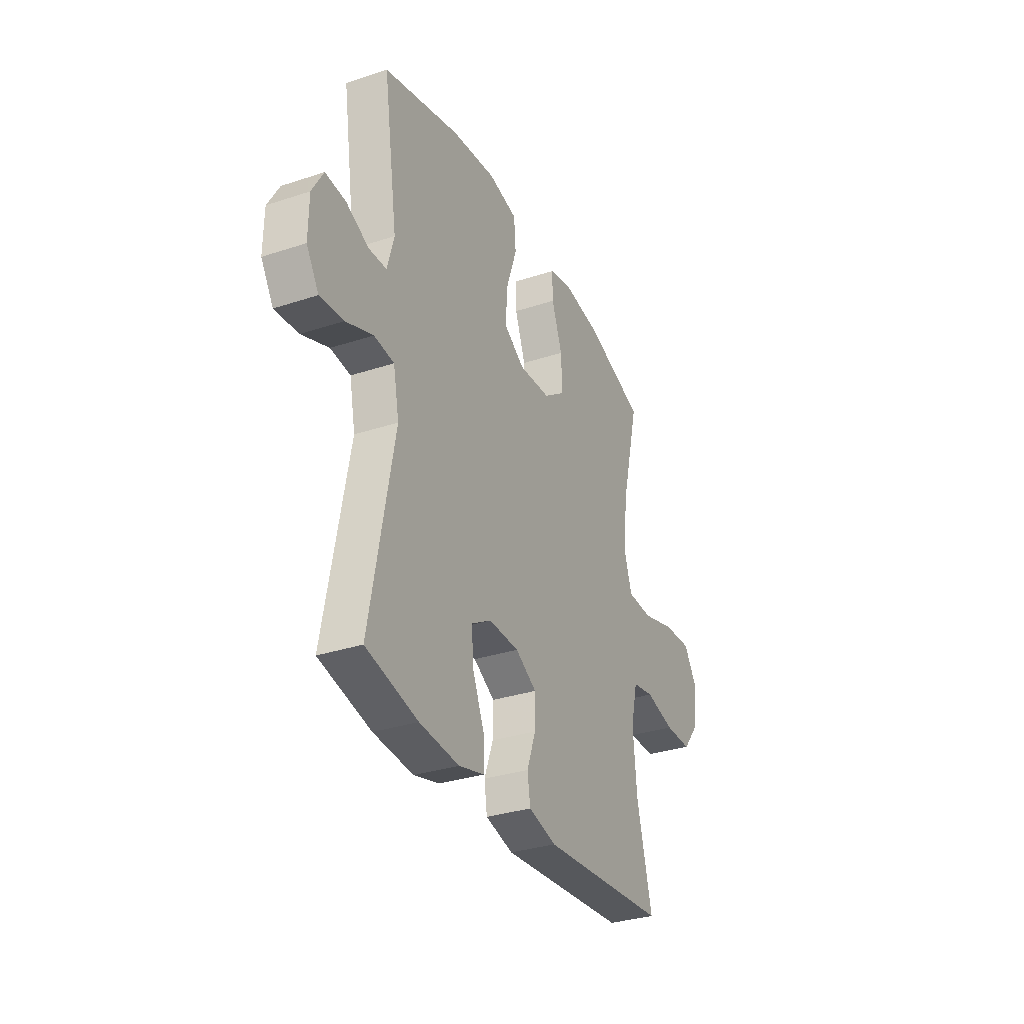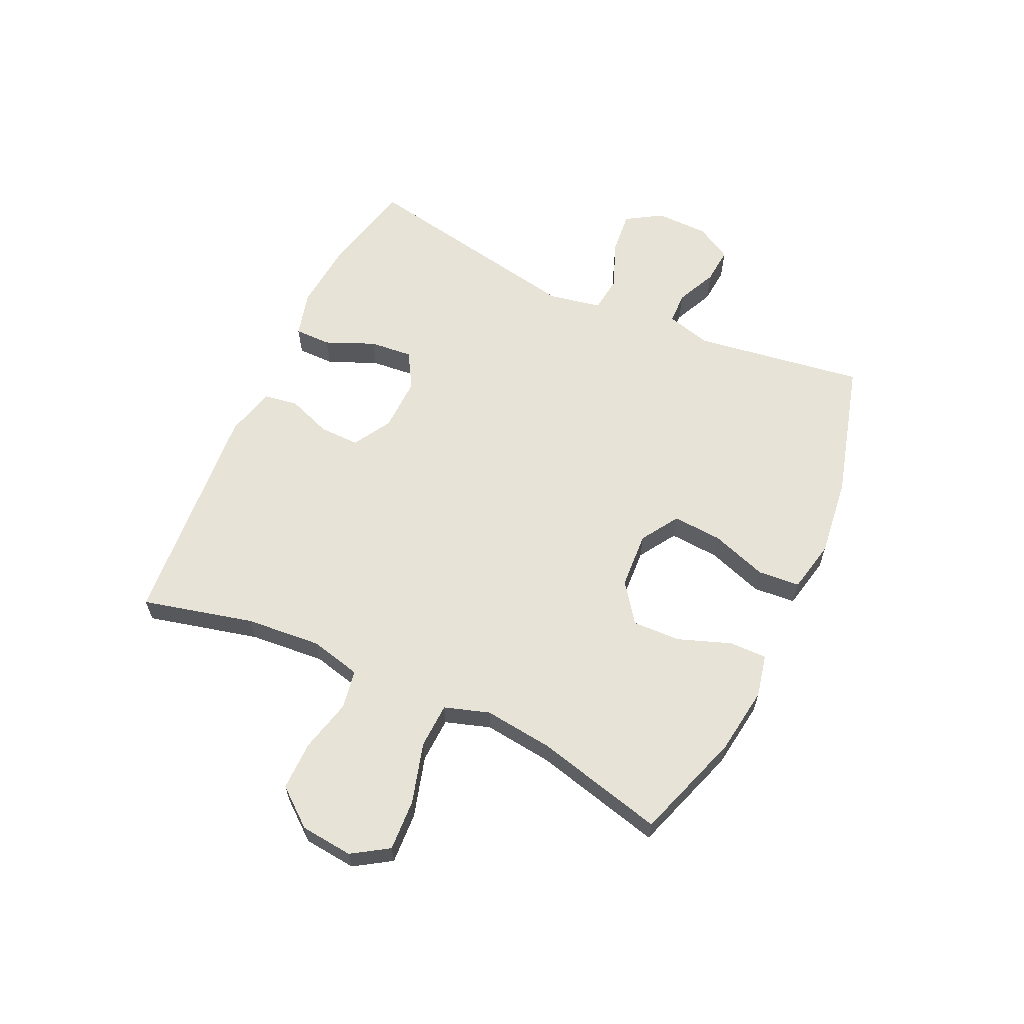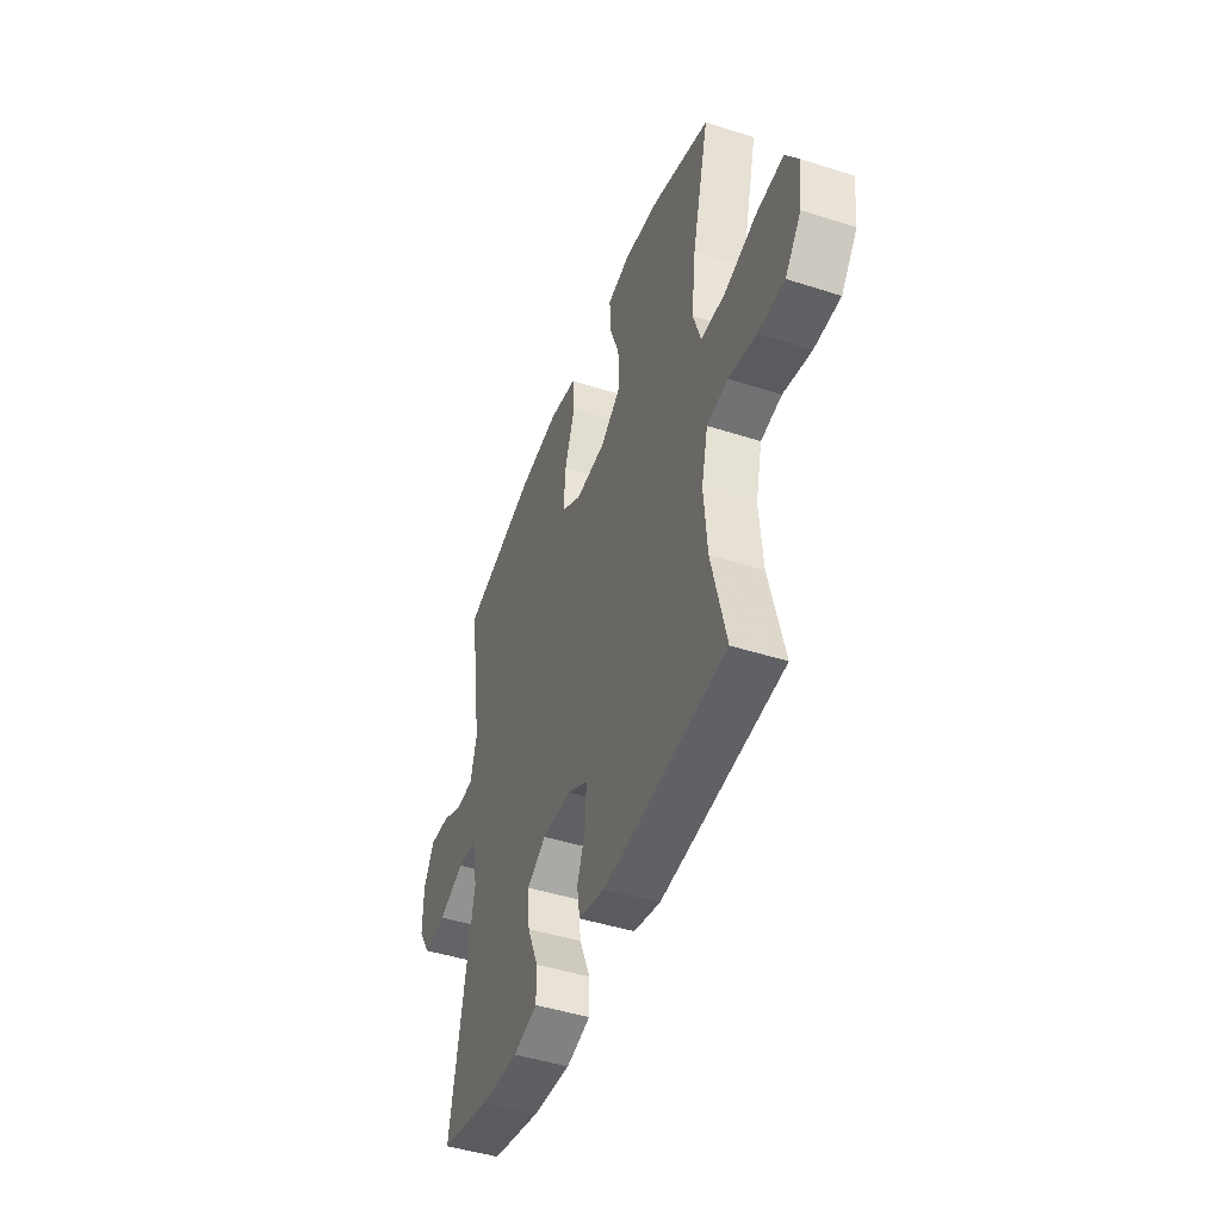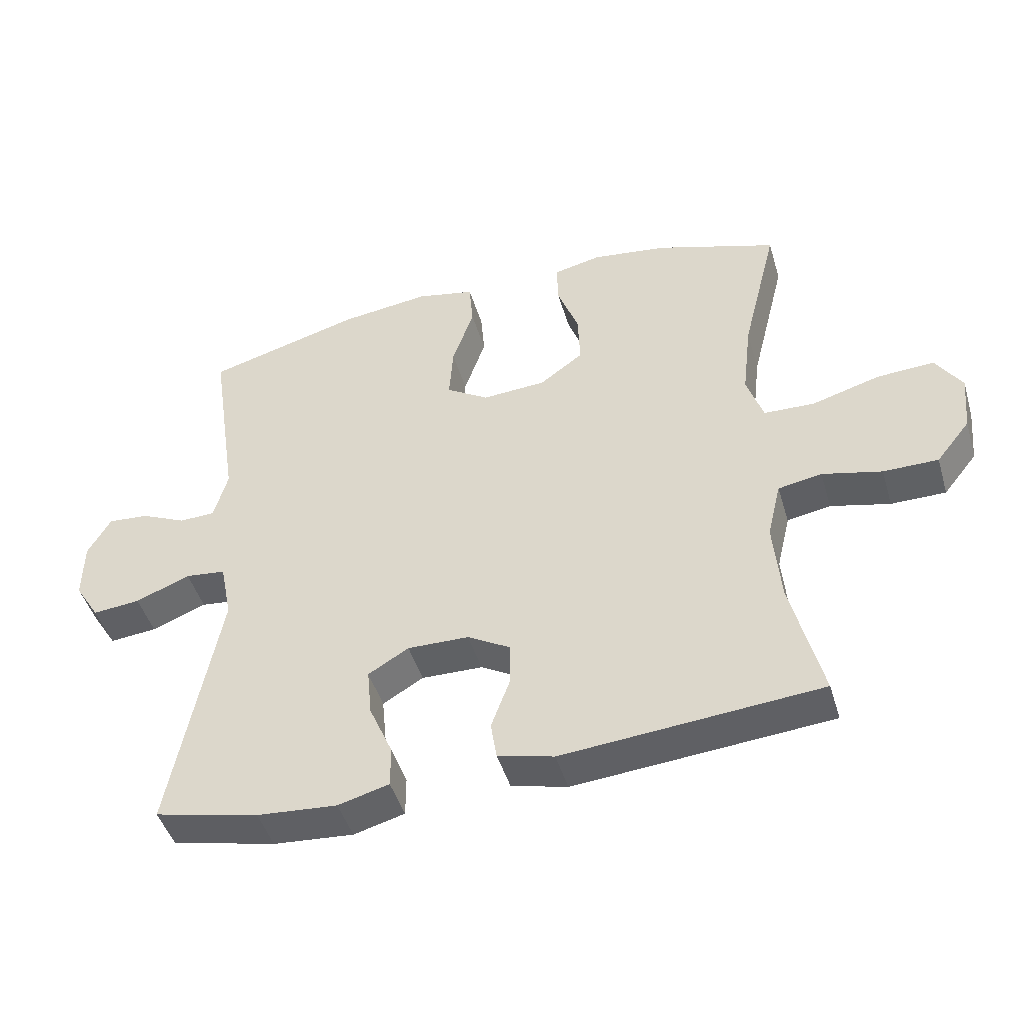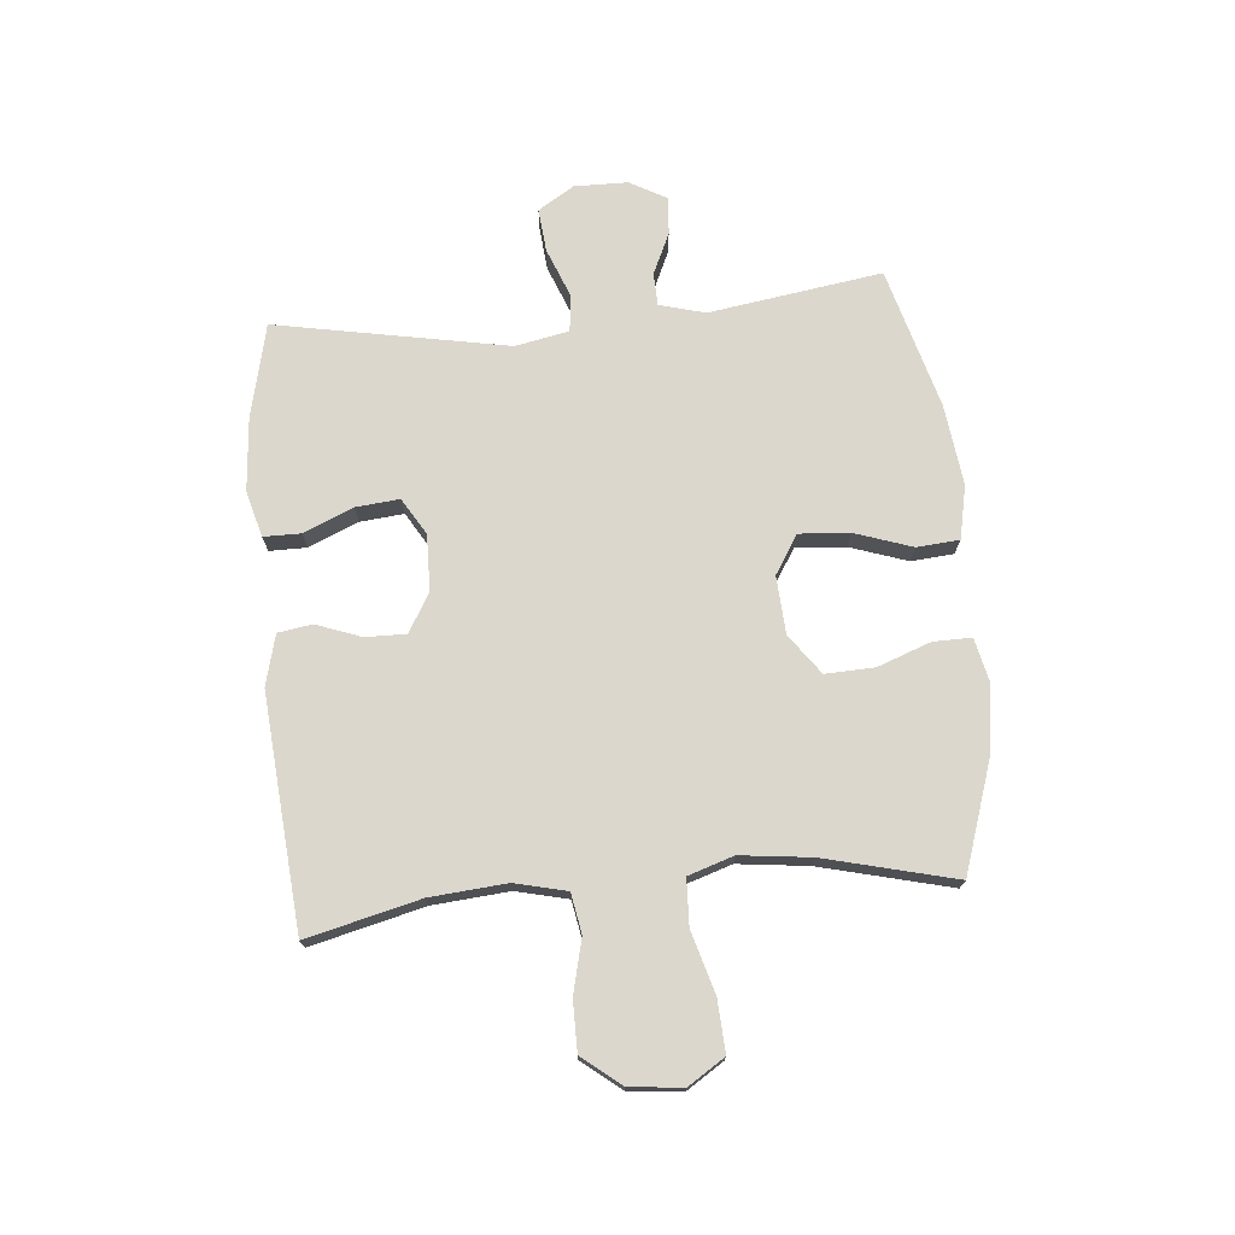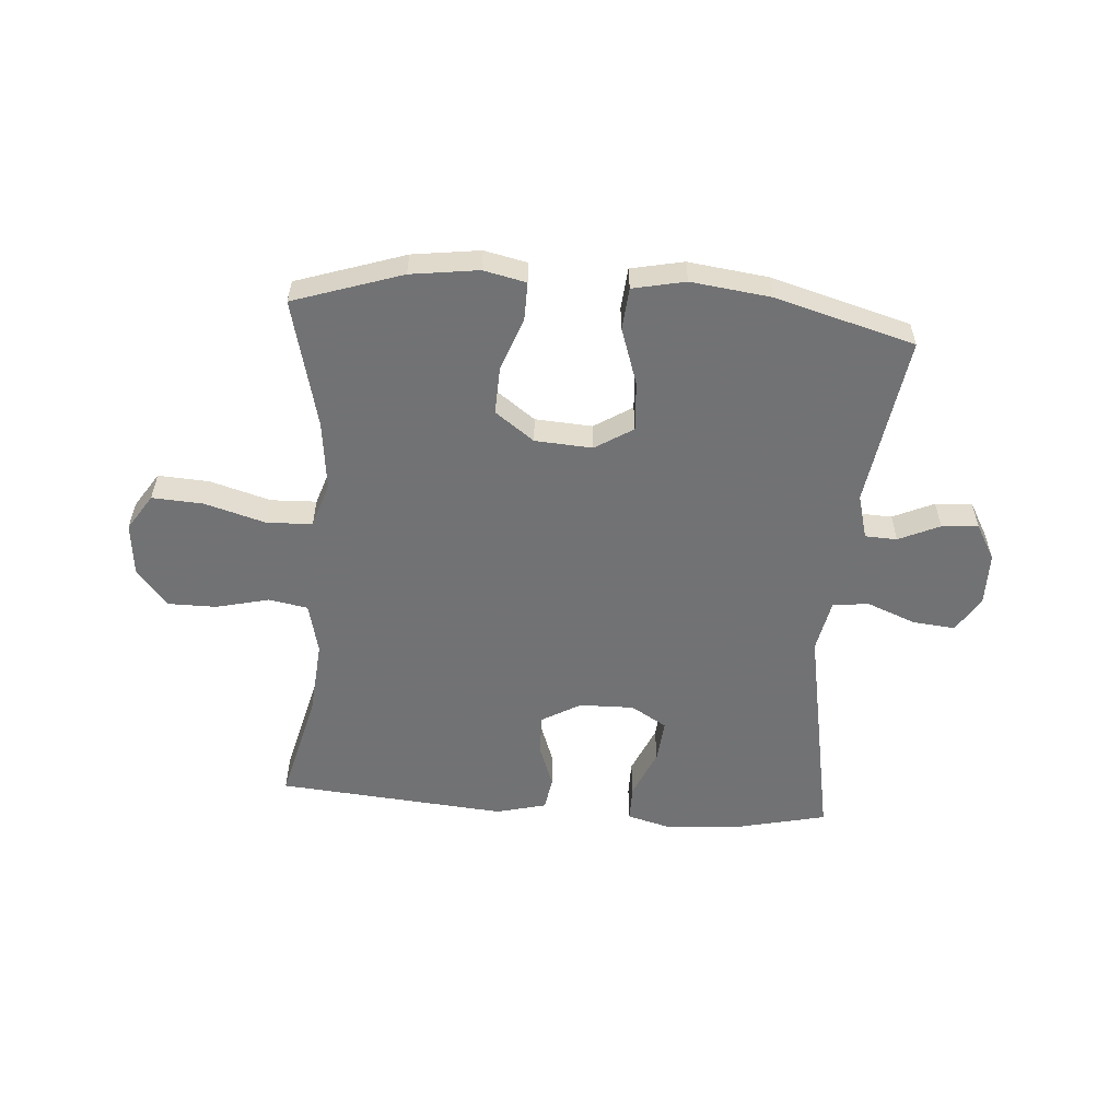
<metadata>
{"format":"obj","ext":"obj","renderer":"f3d","projection":"perspective","resolution":1024,"background":"white","views":[{"elev":-32.4,"azim":114.7,"up":"+Z"},{"elev":61.8,"azim":-65.0,"up":"+Y"},{"elev":-45.8,"azim":-110.2,"up":"+Z"},{"elev":-46.1,"azim":-163.6,"up":"+Z"},{"elev":73.2,"azim":-95.2,"up":"+Y"},{"elev":-55.6,"azim":-4.4,"up":"+Y"}]}
</metadata>
<code>
v 0.5 0.07 0.5
v 0.456 0.07 0.207
v 0.477 0.07 0.13
v 0.532 0.07 0.128
v 0.602 0.07 0.16
v 0.665 0.07 0.165
v 0.7 0.07 0.103
v 0.701 0.07 0.012
v 0.663 0.07 -0.049
v 0.59 0.07 -0.042
v 0.506 0.07 -0.009
v 0.444 0.07 -0.016
v 0.426 0.07 -0.107
v 0.5 0.07 -0.5
v 0.34 0.07 -0.537
v 0.217 0.07 -0.547
v 0.139 0.07 -0.526
v 0.139 0.07 -0.463
v 0.175 0.07 -0.379
v 0.182 0.07 -0.305
v 0.12 0.07 -0.268
v 0.026 0.07 -0.27
v -0.04 0.07 -0.308
v -0.039 0.07 -0.377
v -0.011 0.07 -0.453
v -0.02 0.07 -0.511
v -0.106 0.07 -0.533
v -0.5 0.07 -0.5
v -0.453 0.07 -0.309
v -0.442 0.07 -0.18
v -0.463 0.07 -0.092
v -0.53 0.07 -0.08
v -0.621 0.07 -0.102
v -0.705 0.07 -0.102
v -0.757 0.07 -0.037
v -0.766 0.07 0.053
v -0.726 0.07 0.115
v -0.638 0.07 0.11
v -0.534 0.07 0.08
v -0.456 0.07 0.083
v -0.431 0.07 0.16
v -0.445 0.07 0.279
v -0.5 0.07 0.5
v -0.314 0.07 0.562
v -0.198 0.07 0.578
v -0.125 0.07 0.562
v -0.126 0.07 0.497
v -0.159 0.07 0.407
v -0.162 0.07 0.324
v -0.095 0.07 0.275
v 0.003 0.07 0.269
v 0.068 0.07 0.31
v 0.062 0.07 0.395
v 0.029 0.07 0.492
v 0.035 0.07 0.564
v 0.125 0.07 0.583
v 0.262 0.07 0.566
v 0.5 0 0.5
v 0.456 0 0.207
v 0.477 0 0.13
v 0.532 0 0.128
v 0.602 0 0.16
v 0.665 0 0.165
v 0.7 0 0.103
v 0.701 0 0.012
v 0.663 0 -0.049
v 0.59 0 -0.042
v 0.506 0 -0.009
v 0.444 0 -0.016
v 0.426 0 -0.107
v 0.5 0 -0.5
v 0.34 0 -0.537
v 0.217 0 -0.547
v 0.139 0 -0.526
v 0.139 0 -0.463
v 0.175 0 -0.379
v 0.182 0 -0.305
v 0.12 0 -0.268
v 0.026 0 -0.27
v -0.04 0 -0.308
v -0.039 0 -0.377
v -0.011 0 -0.453
v -0.02 0 -0.511
v -0.106 0 -0.533
v -0.5 0 -0.5
v -0.453 0 -0.309
v -0.442 0 -0.18
v -0.463 0 -0.092
v -0.53 0 -0.08
v -0.621 0 -0.102
v -0.705 0 -0.102
v -0.757 0 -0.037
v -0.766 0 0.053
v -0.726 0 0.115
v -0.638 0 0.11
v -0.534 0 0.08
v -0.456 0 0.083
v -0.431 0 0.16
v -0.445 0 0.279
v -0.5 0 0.5
v -0.314 0 0.562
v -0.198 0 0.578
v -0.125 0 0.562
v -0.126 0 0.497
v -0.159 0 0.407
v -0.162 0 0.324
v -0.095 0 0.275
v 0.003 0 0.269
v 0.068 0 0.31
v 0.062 0 0.395
v 0.029 0 0.492
v 0.035 0 0.564
v 0.125 0 0.583
v 0.262 0 0.566
f 57 1 2
f 56 57 2
f 55 56 2
f 54 55 2
f 53 54 2
f 52 53 2 3
f 51 52 3
f 50 51 3
f 46 47 48
f 45 46 48
f 44 45 48
f 43 44 48
f 42 43 48
f 41 42 48 49
f 40 41 49 50
f 37 38 39
f 36 37 39
f 35 36 39
f 34 35 39
f 33 34 39
f 32 33 39
f 31 32 39 40
f 40 50 3
f 31 40 3
f 30 31 3
f 27 28 29
f 26 27 29
f 25 26 29
f 24 25 29
f 23 24 29 30
f 17 18 19
f 16 17 19
f 15 16 19
f 14 15 19
f 13 14 19
f 12 13 19 20
f 9 10 11
f 8 9 11
f 7 8 11
f 6 7 11
f 5 6 11
f 4 5 11
f 4 11 12
f 3 4 12
f 30 3 12
f 23 30 12
f 22 23 12
f 12 20 21
f 12 21 22
f 59 58 114
f 59 114 113
f 59 113 112
f 59 112 111
f 59 111 110
f 60 59 110 109
f 60 109 108
f 60 108 107
f 105 104 103
f 105 103 102
f 105 102 101
f 105 101 100
f 105 100 99
f 106 105 99 98
f 107 106 98 97
f 96 95 94
f 96 94 93
f 96 93 92
f 96 92 91
f 96 91 90
f 96 90 89
f 97 96 89 88
f 60 107 97
f 60 97 88
f 60 88 87
f 86 85 84
f 86 84 83
f 86 83 82
f 86 82 81
f 87 86 81 80
f 76 75 74
f 76 74 73
f 76 73 72
f 76 72 71
f 76 71 70
f 77 76 70 69
f 68 67 66
f 68 66 65
f 68 65 64
f 68 64 63
f 68 63 62
f 68 62 61
f 69 68 61
f 69 61 60
f 69 60 87
f 69 87 80
f 69 80 79
f 78 77 69
f 79 78 69
f 1 58 59 2
f 2 59 60 3
f 3 60 61 4
f 4 61 62 5
f 5 62 63 6
f 6 63 64 7
f 7 64 65 8
f 8 65 66 9
f 9 66 67 10
f 10 67 68 11
f 11 68 69 12
f 12 69 70 13
f 13 70 71 14
f 14 71 72 15
f 15 72 73 16
f 16 73 74 17
f 17 74 75 18
f 18 75 76 19
f 19 76 77 20
f 20 77 78 21
f 21 78 79 22
f 22 79 80 23
f 23 80 81 24
f 24 81 82 25
f 25 82 83 26
f 26 83 84 27
f 27 84 85 28
f 28 85 86 29
f 29 86 87 30
f 30 87 88 31
f 31 88 89 32
f 32 89 90 33
f 33 90 91 34
f 34 91 92 35
f 35 92 93 36
f 36 93 94 37
f 37 94 95 38
f 38 95 96 39
f 39 96 97 40
f 40 97 98 41
f 41 98 99 42
f 42 99 100 43
f 43 100 101 44
f 44 101 102 45
f 45 102 103 46
f 46 103 104 47
f 47 104 105 48
f 48 105 106 49
f 49 106 107 50
f 50 107 108 51
f 51 108 109 52
f 52 109 110 53
f 53 110 111 54
f 54 111 112 55
f 55 112 113 56
f 56 113 114 57
f 57 114 58 1

</code>
